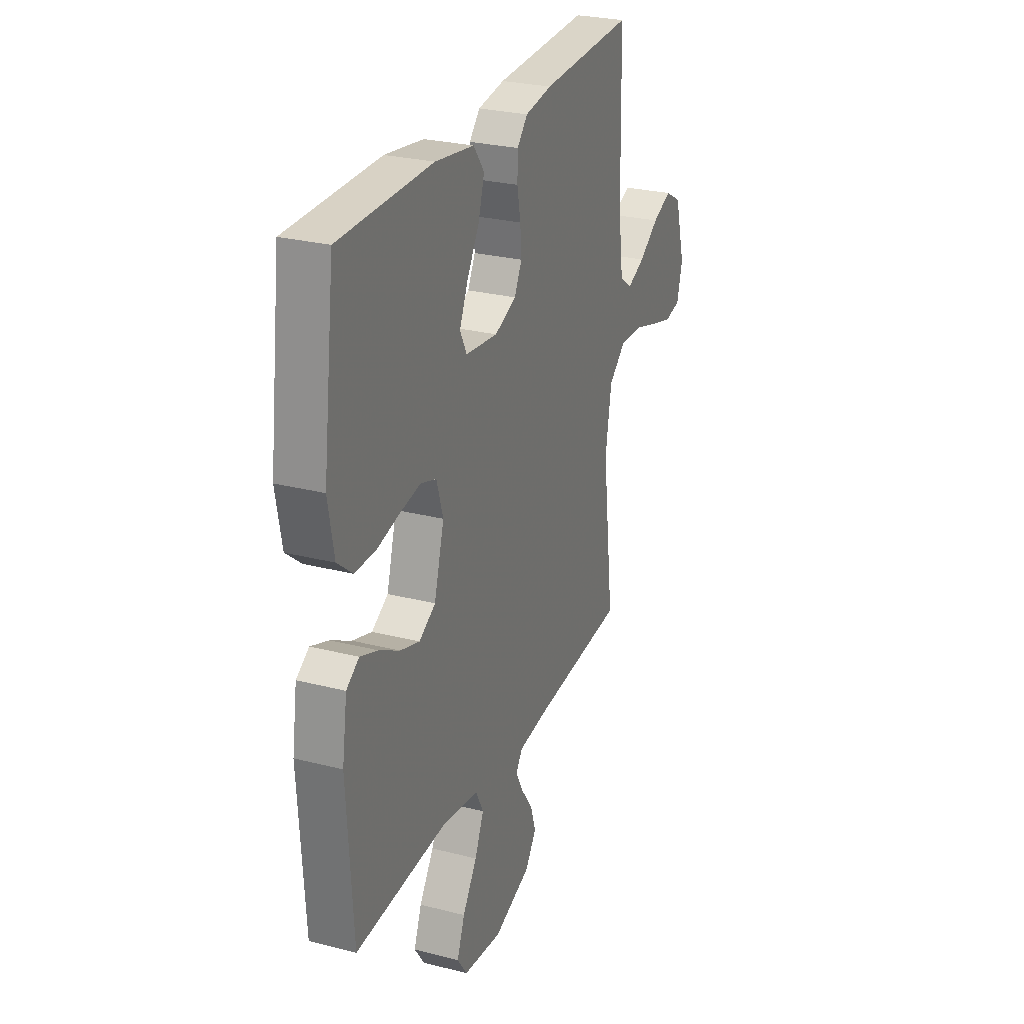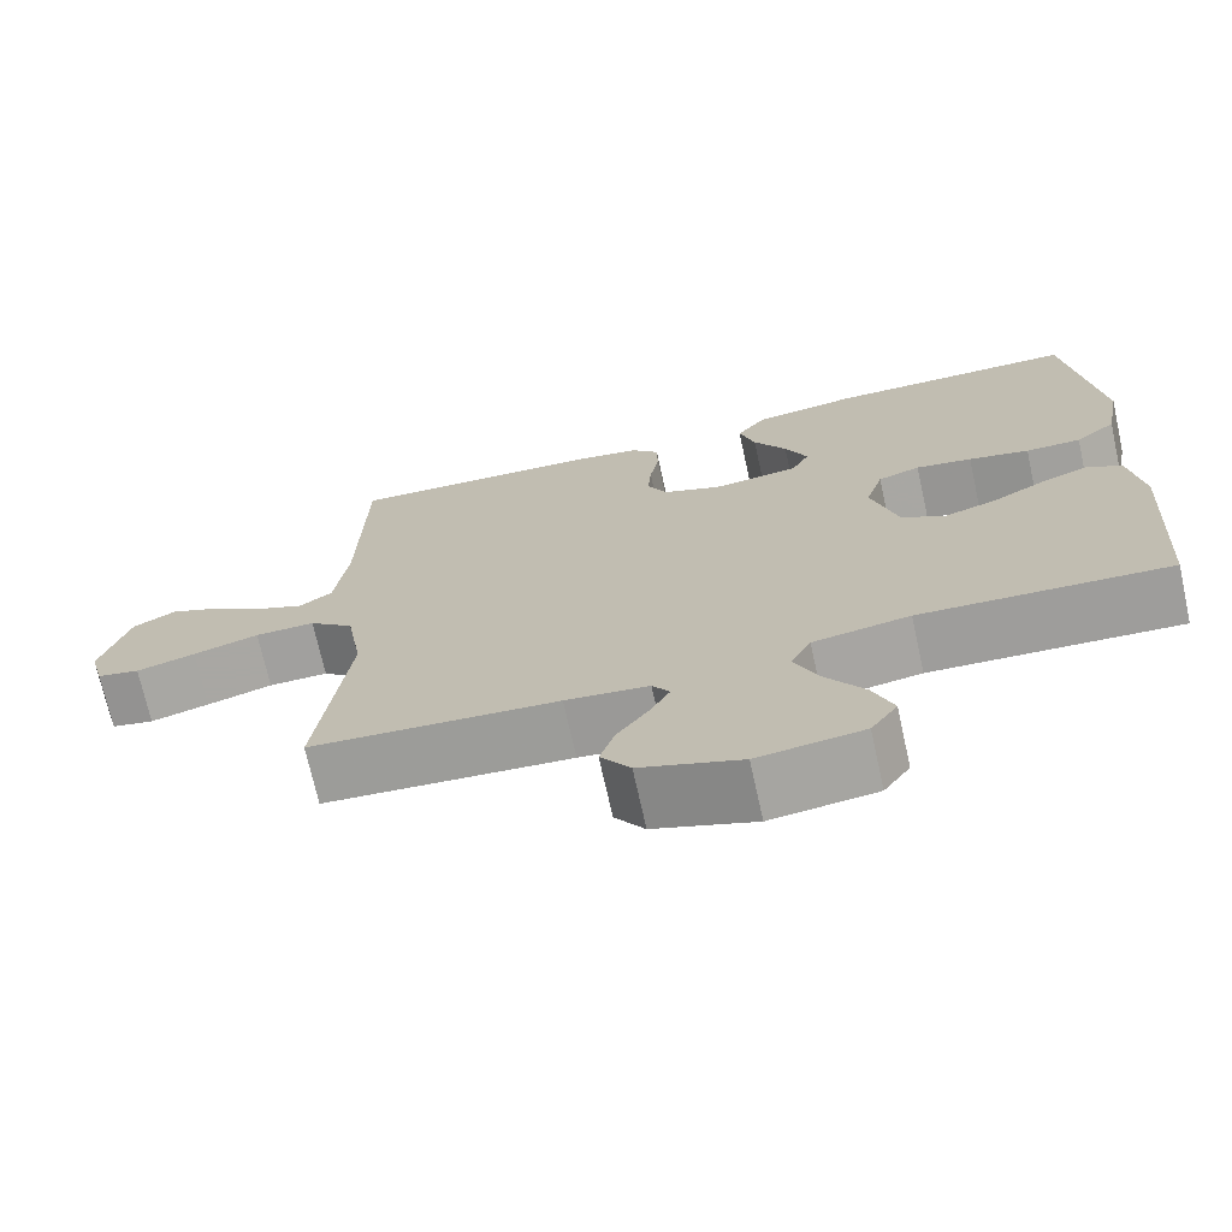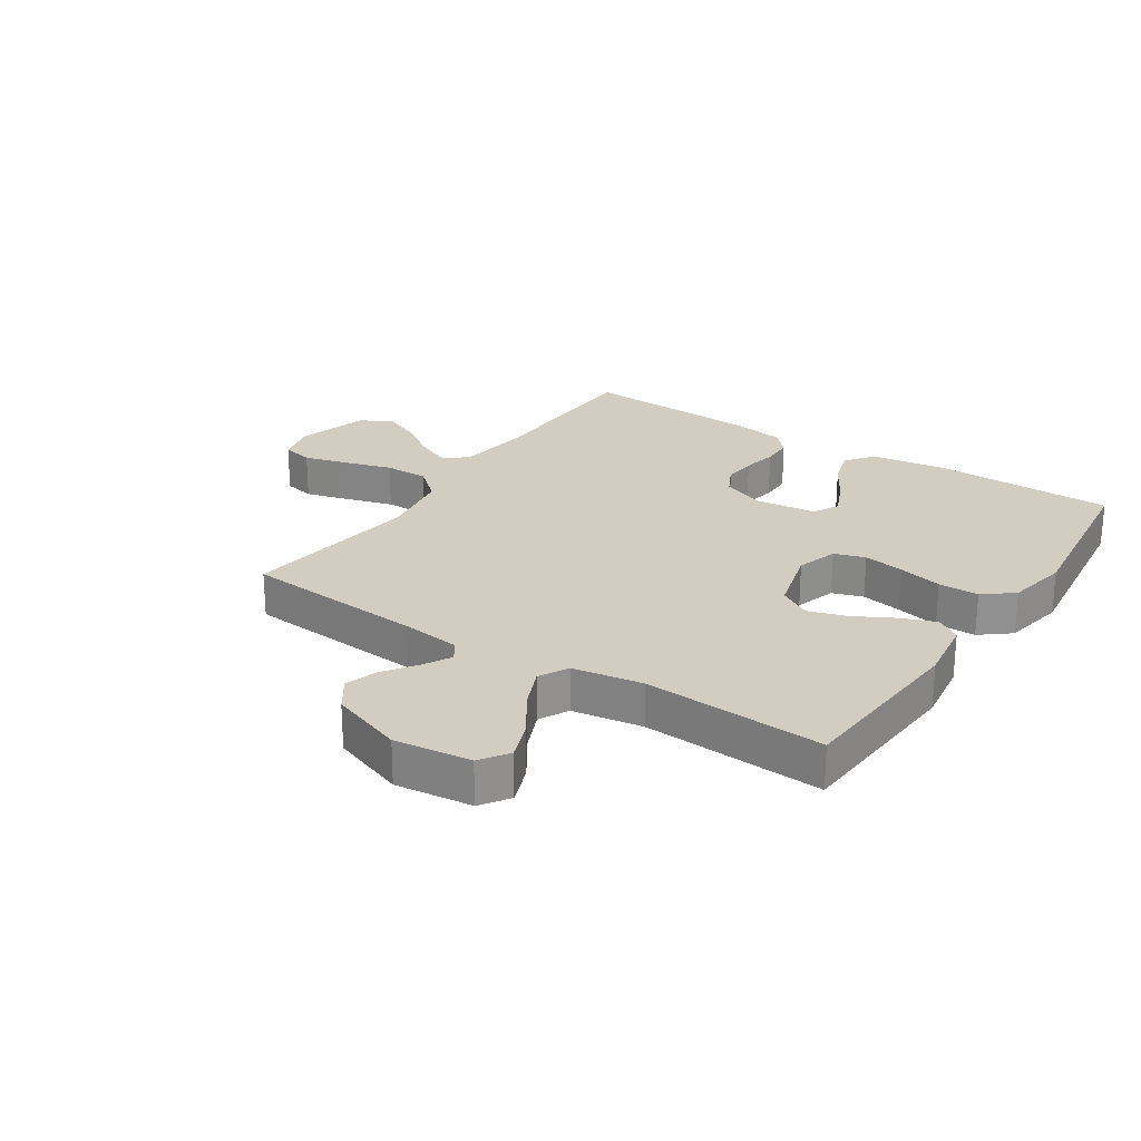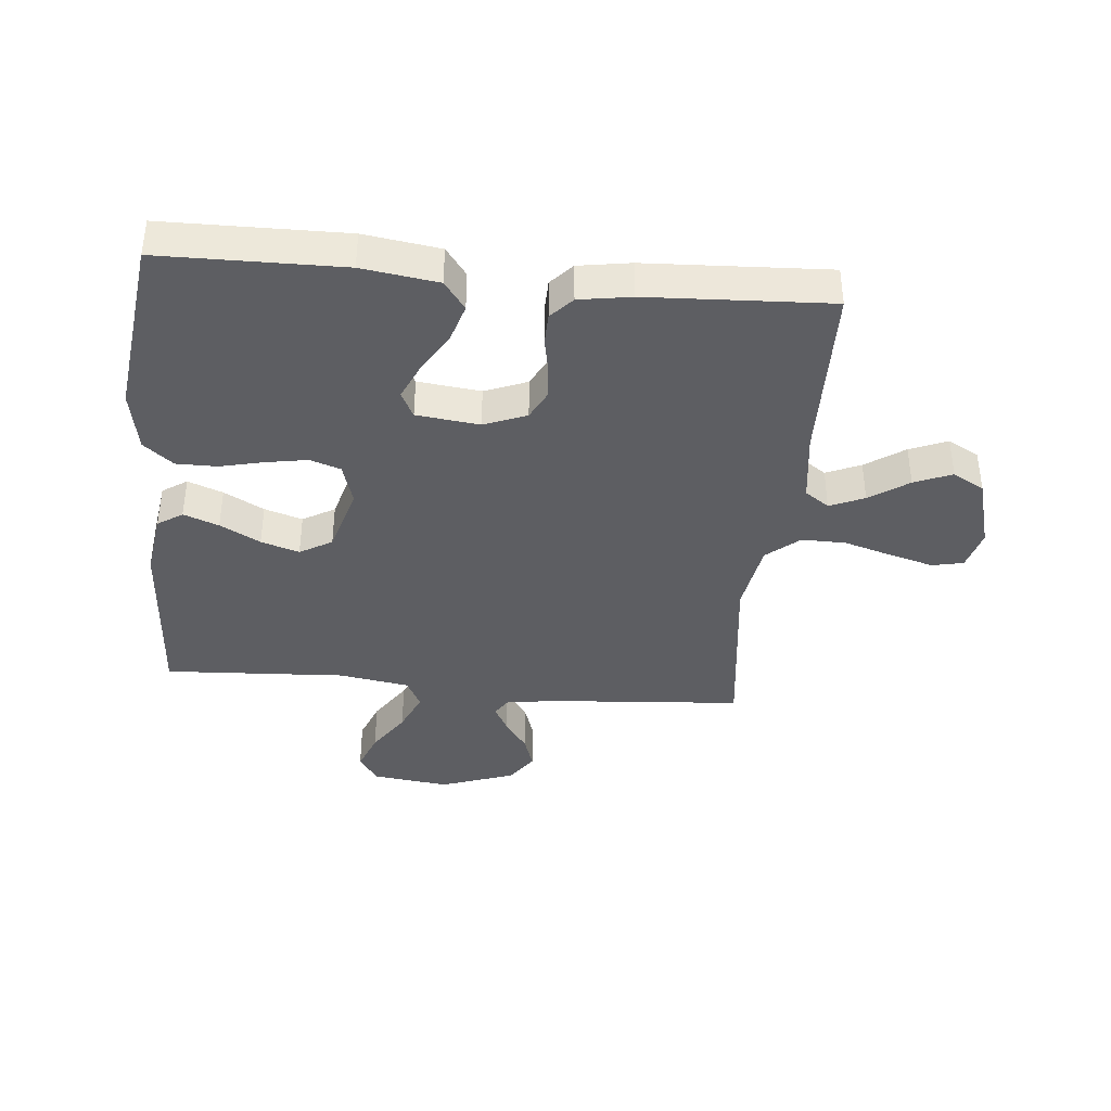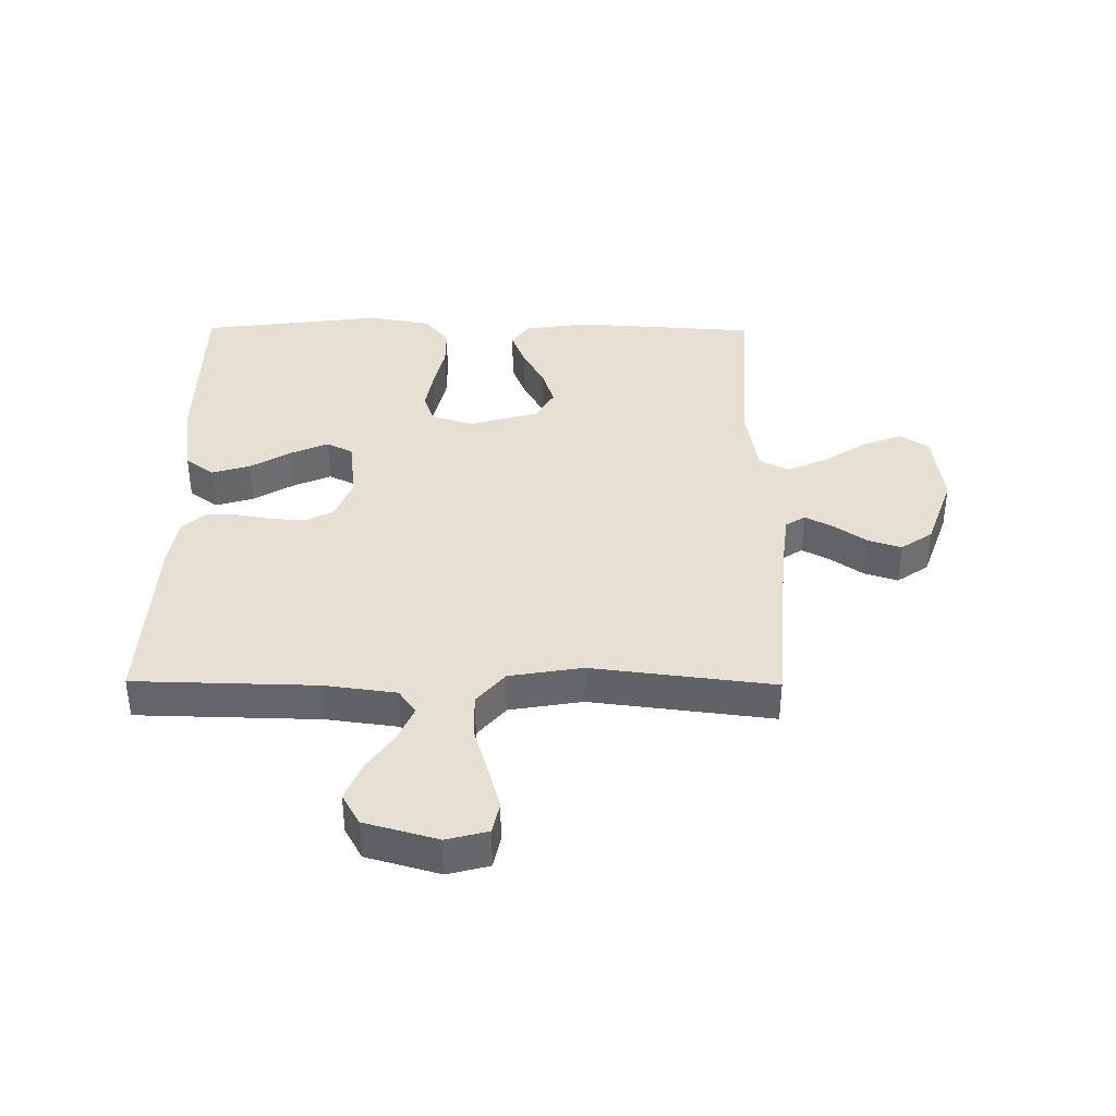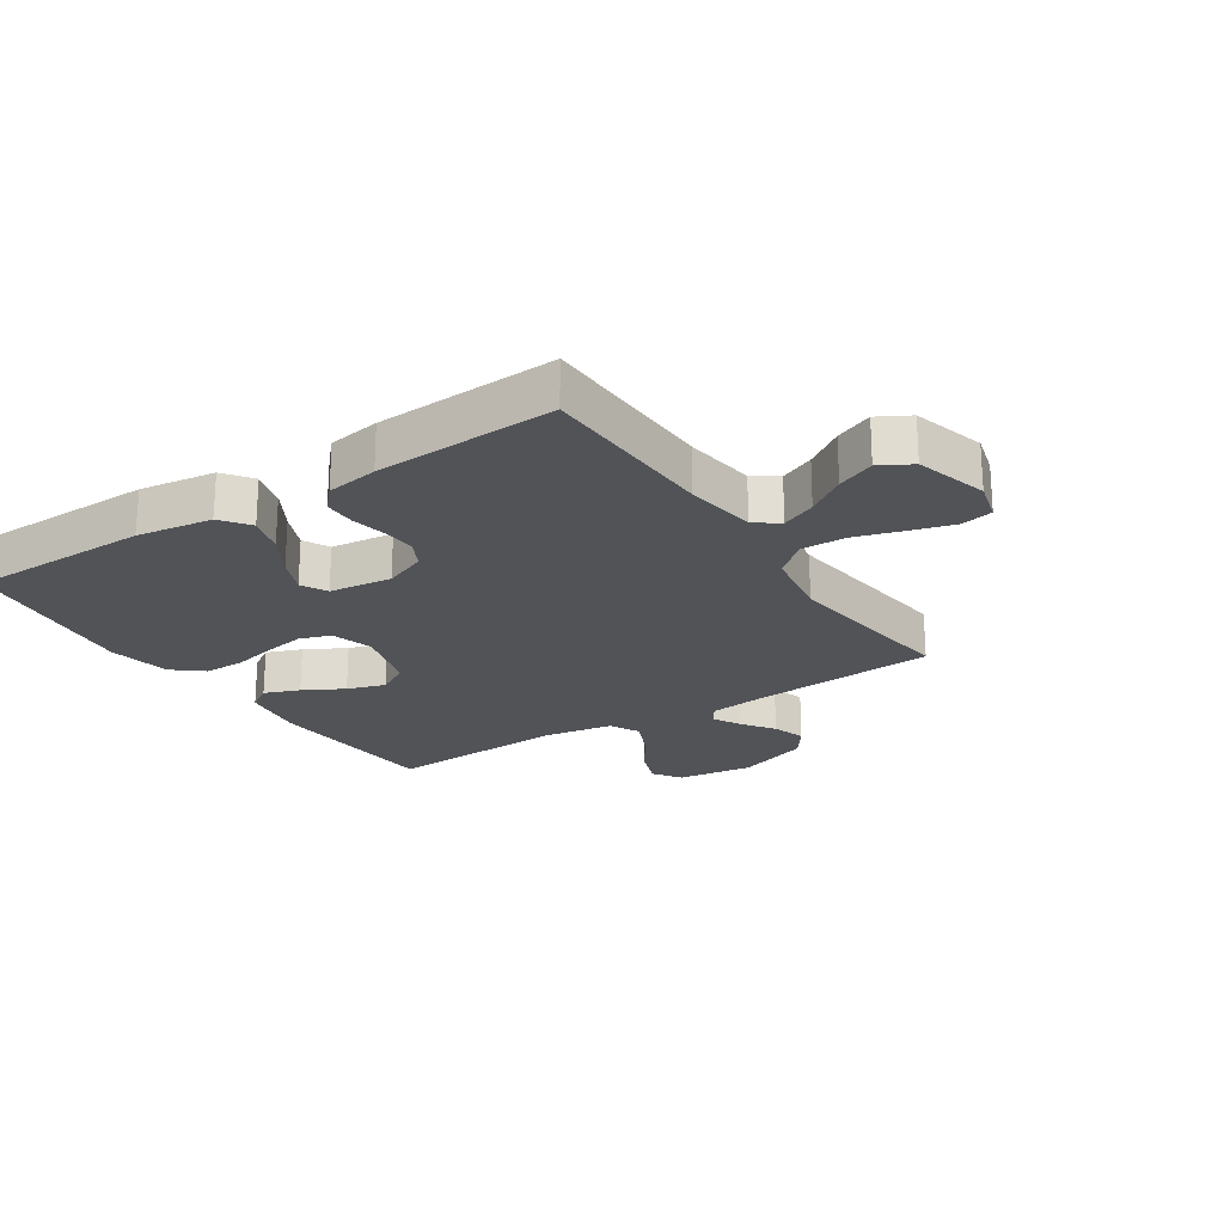
<metadata>
{"format":"obj","ext":"obj","renderer":"f3d","projection":"perspective","resolution":1024,"background":"white","views":[{"elev":27.0,"azim":-68.3,"up":"+Z"},{"elev":-71.6,"azim":-167.5,"up":"+Z"},{"elev":24.6,"azim":-146.3,"up":"+Y"},{"elev":-38.9,"azim":-5.5,"up":"+Y"},{"elev":38.3,"azim":90.5,"up":"+Y"},{"elev":-22.2,"azim":33.2,"up":"+Y"}]}
</metadata>
<code>
v 0.5 0.07 0.5
v 0.507 0.07 0.2
v 0.523 0.07 0.082
v 0.563 0.07 0.054
v 0.62 0.07 0.079
v 0.684 0.07 0.123
v 0.746 0.07 0.149
v 0.798 0.07 0.12
v 0.832 0.07 0
v 0.814 0.07 -0.068
v 0.762 0.07 -0.079
v 0.69 0.07 -0.059
v 0.61 0.07 -0.035
v 0.537 0.07 -0.034
v 0.483 0.07 -0.08
v 0.463 0.07 -0.2
v 0.5 0.07 -0.5
v 0.2 0.07 -0.523
v 0.099 0.07 -0.535
v 0.078 0.07 -0.567
v 0.102 0.07 -0.612
v 0.14 0.07 -0.666
v 0.158 0.07 -0.721
v 0.122 0.07 -0.773
v 0 0.07 -0.816
v -0.127 0.07 -0.8
v -0.159 0.07 -0.753
v -0.134 0.07 -0.688
v -0.087 0.07 -0.617
v -0.058 0.07 -0.551
v -0.083 0.07 -0.502
v -0.2 0.07 -0.483
v -0.5 0.07 -0.5
v -0.519 0.07 -0.2
v -0.503 0.07 -0.093
v -0.462 0.07 -0.066
v -0.404 0.07 -0.088
v -0.338 0.07 -0.124
v -0.275 0.07 -0.144
v -0.222 0.07 -0.113
v -0.19 0.07 0
v -0.211 0.07 0.069
v -0.262 0.07 0.086
v -0.33 0.07 0.074
v -0.403 0.07 0.057
v -0.47 0.07 0.057
v -0.519 0.07 0.097
v -0.538 0.07 0.2
v -0.5 0.07 0.5
v -0.2 0.07 0.504
v -0.075 0.07 0.486
v -0.04 0.07 0.439
v -0.059 0.07 0.376
v -0.099 0.07 0.309
v -0.126 0.07 0.248
v -0.104 0.07 0.205
v 0 0.07 0.193
v 0.07 0.07 0.221
v 0.094 0.07 0.268
v 0.09 0.07 0.324
v 0.079 0.07 0.382
v 0.08 0.07 0.434
v 0.114 0.07 0.471
v 0.2 0.07 0.485
v 0.5 0 0.5
v 0.507 0 0.2
v 0.523 0 0.082
v 0.563 0 0.054
v 0.62 0 0.079
v 0.684 0 0.123
v 0.746 0 0.149
v 0.798 0 0.12
v 0.832 0 0
v 0.814 0 -0.068
v 0.762 0 -0.079
v 0.69 0 -0.059
v 0.61 0 -0.035
v 0.537 0 -0.034
v 0.483 0 -0.08
v 0.463 0 -0.2
v 0.5 0 -0.5
v 0.2 0 -0.523
v 0.099 0 -0.535
v 0.078 0 -0.567
v 0.102 0 -0.612
v 0.14 0 -0.666
v 0.158 0 -0.721
v 0.122 0 -0.773
v 0 0 -0.816
v -0.127 0 -0.8
v -0.159 0 -0.753
v -0.134 0 -0.688
v -0.087 0 -0.617
v -0.058 0 -0.551
v -0.083 0 -0.502
v -0.2 0 -0.483
v -0.5 0 -0.5
v -0.519 0 -0.2
v -0.503 0 -0.093
v -0.462 0 -0.066
v -0.404 0 -0.088
v -0.338 0 -0.124
v -0.275 0 -0.144
v -0.222 0 -0.113
v -0.19 0 0
v -0.211 0 0.069
v -0.262 0 0.086
v -0.33 0 0.074
v -0.403 0 0.057
v -0.47 0 0.057
v -0.519 0 0.097
v -0.538 0 0.2
v -0.5 0 0.5
v -0.2 0 0.504
v -0.075 0 0.486
v -0.04 0 0.439
v -0.059 0 0.376
v -0.099 0 0.309
v -0.126 0 0.248
v -0.104 0 0.205
v 0 0 0.193
v 0.07 0 0.221
v 0.094 0 0.268
v 0.09 0 0.324
v 0.079 0 0.382
v 0.08 0 0.434
v 0.114 0 0.471
v 0.2 0 0.485
f 64 1 2
f 63 64 2
f 62 63 2
f 61 62 2
f 60 61 2
f 59 60 2 3
f 58 59 3 4
f 57 58 4
f 56 57 4
f 52 53 54
f 51 52 54
f 50 51 54
f 49 50 54
f 48 49 54
f 47 48 54
f 46 47 54
f 45 46 54
f 44 45 54
f 43 44 54 55
f 42 43 55 56
f 36 37 38
f 35 36 38
f 34 35 38
f 33 34 38
f 32 33 38
f 31 32 38 39
f 27 28 29
f 26 27 29
f 25 26 29
f 24 25 29
f 23 24 29
f 22 23 29
f 21 22 29
f 20 21 29 30
f 19 20 30 31
f 16 17 18
f 31 39 40
f 19 31 40
f 18 19 40
f 16 18 40
f 15 16 40
f 11 12 13
f 10 11 13
f 9 10 13
f 8 9 13
f 7 8 13
f 6 7 13
f 5 6 13
f 4 5 13 14
f 4 14 15
f 56 4 15
f 42 56 15
f 41 42 15
f 15 40 41
f 66 65 128
f 66 128 127
f 66 127 126
f 66 126 125
f 66 125 124
f 67 66 124 123
f 68 67 123 122
f 68 122 121
f 68 121 120
f 118 117 116
f 118 116 115
f 118 115 114
f 118 114 113
f 118 113 112
f 118 112 111
f 118 111 110
f 118 110 109
f 118 109 108
f 119 118 108 107
f 120 119 107 106
f 102 101 100
f 102 100 99
f 102 99 98
f 102 98 97
f 102 97 96
f 103 102 96 95
f 93 92 91
f 93 91 90
f 93 90 89
f 93 89 88
f 93 88 87
f 93 87 86
f 93 86 85
f 94 93 85 84
f 95 94 84 83
f 82 81 80
f 104 103 95
f 104 95 83
f 104 83 82
f 104 82 80
f 104 80 79
f 77 76 75
f 77 75 74
f 77 74 73
f 77 73 72
f 77 72 71
f 77 71 70
f 77 70 69
f 78 77 69 68
f 79 78 68
f 79 68 120
f 79 120 106
f 79 106 105
f 105 104 79
f 1 65 66 2
f 2 66 67 3
f 3 67 68 4
f 4 68 69 5
f 5 69 70 6
f 6 70 71 7
f 7 71 72 8
f 8 72 73 9
f 9 73 74 10
f 10 74 75 11
f 11 75 76 12
f 12 76 77 13
f 13 77 78 14
f 14 78 79 15
f 15 79 80 16
f 16 80 81 17
f 17 81 82 18
f 18 82 83 19
f 19 83 84 20
f 20 84 85 21
f 21 85 86 22
f 22 86 87 23
f 23 87 88 24
f 24 88 89 25
f 25 89 90 26
f 26 90 91 27
f 27 91 92 28
f 28 92 93 29
f 29 93 94 30
f 30 94 95 31
f 31 95 96 32
f 32 96 97 33
f 33 97 98 34
f 34 98 99 35
f 35 99 100 36
f 36 100 101 37
f 37 101 102 38
f 38 102 103 39
f 39 103 104 40
f 40 104 105 41
f 41 105 106 42
f 42 106 107 43
f 43 107 108 44
f 44 108 109 45
f 45 109 110 46
f 46 110 111 47
f 47 111 112 48
f 48 112 113 49
f 49 113 114 50
f 50 114 115 51
f 51 115 116 52
f 52 116 117 53
f 53 117 118 54
f 54 118 119 55
f 55 119 120 56
f 56 120 121 57
f 57 121 122 58
f 58 122 123 59
f 59 123 124 60
f 60 124 125 61
f 61 125 126 62
f 62 126 127 63
f 63 127 128 64
f 64 128 65 1

</code>
